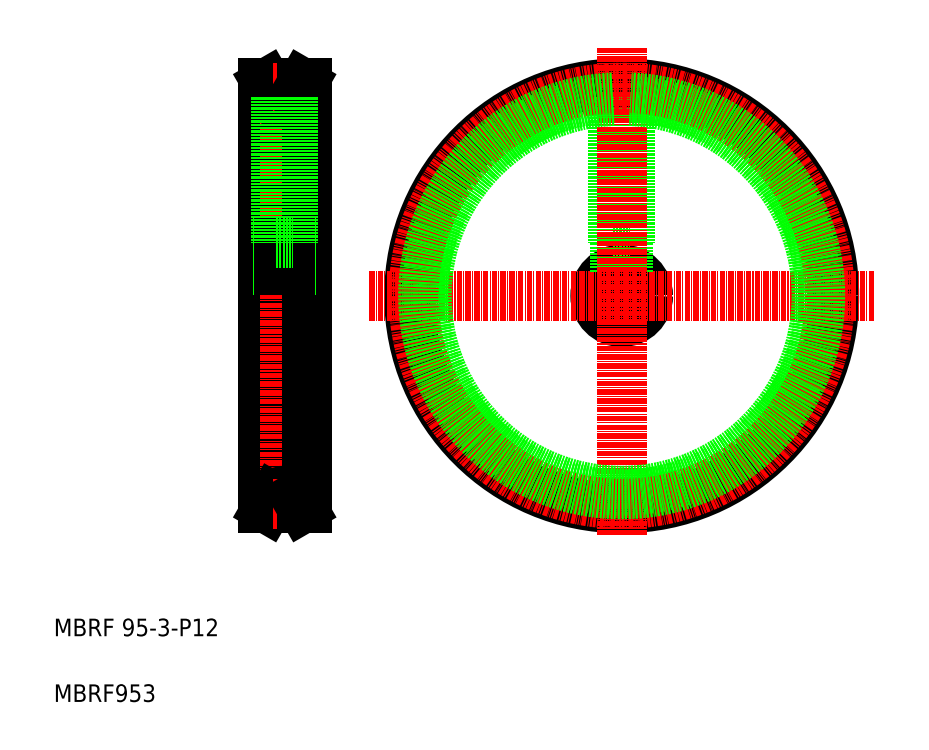
<metadata>
{"format":"dxf","ext":"dxf","renderer":"ezdxf+matplotlib","layout":"modelspace","background":"white","min_lineweight":24,"dpi":150}
</metadata>
<code>
0
SECTION
2
ENTITIES
0
LINE
8
0
10
80.57
20
394.4
30
0
11
90.57
21
394.4
31
0
0
LINE
8
0
10
80.57
20
382.4
30
0
11
90.57
21
382.4
31
0
0
LINE
8
CENTER
10
75.89
20
388.4
30
0
11
95.25
21
388.4
31
0
0
LINE
8
0
10
80.57
20
436.9
30
0
11
80.57
21
339.9
31
0
0
LINE
8
CENTER
10
85.57
20
438.9
30
0
11
85.57
21
338.9
31
0
0
TEXT
8
0
10
32.86
20
295.7
30
0
40
4
1
MBRF953
0
TEXT
8
0
10
32.86
20
310.7
30
0
40
4
1
MBRF 95-3-P12
0
LINE
8
0
10
82.97
20
342.4
30
0
11
81.53
21
339.9
31
0
0
LINE
8
0
10
80.57
20
339.9
30
0
11
81.53
21
339.9
31
0
0
ARC
8
0
10
85.57
20
340.9
30
0
40
3
50
30
51
150
0
LINE
8
CENTER
10
83.01
20
340.9
30
0
11
88.13
21
340.9
31
0
0
LINE
8
0
10
90.57
20
436.9
30
0
11
90.57
21
339.9
31
0
0
LINE
8
0
10
88.17
20
342.4
30
0
11
89.61
21
339.9
31
0
0
LINE
8
0
10
89.61
20
339.9
30
0
11
90.57
21
339.9
31
0
0
LINE
8
0
10
82.97
20
434.4
30
0
11
81.53
21
436.9
31
0
0
LINE
8
0
10
80.57
20
436.9
30
0
11
81.53
21
436.9
31
0
0
LINE
8
0
10
84.07
20
400.4
30
0
11
84.07
21
394.4
31
0
0
LINE
8
0
10
84.37
20
400.4
30
0
11
84.37
21
394.4
31
0
0
ARC
8
0
10
85.57
20
435.9
30
0
40
3
50
210
51
330
0
LINE
8
CENTER
10
83.01
20
435.9
30
0
11
88.13
21
435.9
31
0
0
LINE
8
0
10
88.17
20
434.4
30
0
11
89.61
21
436.9
31
0
0
LINE
8
0
10
89.61
20
436.9
30
0
11
90.57
21
436.9
31
0
0
CIRCLE
8
0
10
162.5
20
388.4
30
0
40
6
0
CIRCLE
8
0
10
162.5
20
388.4
30
0
40
48.5
0
LINE
8
CENTER
10
104.8
20
388.4
30
0
11
220.1
21
388.4
31
0
0
LINE
8
0
10
87.07
20
400.4
30
0
11
87.07
21
394.4
31
0
0
LINE
8
0
10
86.77
20
400.4
30
0
11
86.77
21
394.4
31
0
0
LINE
8
0
10
164
20
400.4
30
0
11
164
21
393.9
31
0
0
LINE
8
0
10
161
20
400.4
30
0
11
161
21
393.9
31
0
0
LINE
8
0
10
163.7
20
400.4
30
0
11
163.7
21
394.1
31
0
0
LINE
8
0
10
161.3
20
400.4
30
0
11
161.3
21
394.1
31
0
0
LINE
8
0
10
83.57
20
400.4
30
0
11
87.57
21
400.4
31
0
0
LINE
8
0
10
87.57
20
433.7
30
0
11
87.57
21
400.4
31
0
0
LINE
8
0
10
83.57
20
433.7
30
0
11
83.57
21
400.4
31
0
0
LINE
8
0
10
164.5
20
433.7
30
0
11
164.5
21
400.4
31
0
0
LINE
8
0
10
160.5
20
433.7
30
0
11
160.5
21
400.4
31
0
0
LINE
8
0
10
160.5
20
400.4
30
0
11
164.5
21
400.4
31
0
0
LINE
8
CENTER
10
162.5
20
333.8
30
0
11
162.5
21
445.1
31
0
0
ARC
8
0
10
162.5
20
388.4
30
0
40
44.5
50
92.58
51
87.42
0
CIRCLE
8
CENTER
10
162.5
20
388.4
30
0
40
47.5
0
ARC
8
0
10
162.5
20
388.4
30
0
40
45.31
50
92.53
51
87.47
0
ENDSEC
0
EOF

</code>
